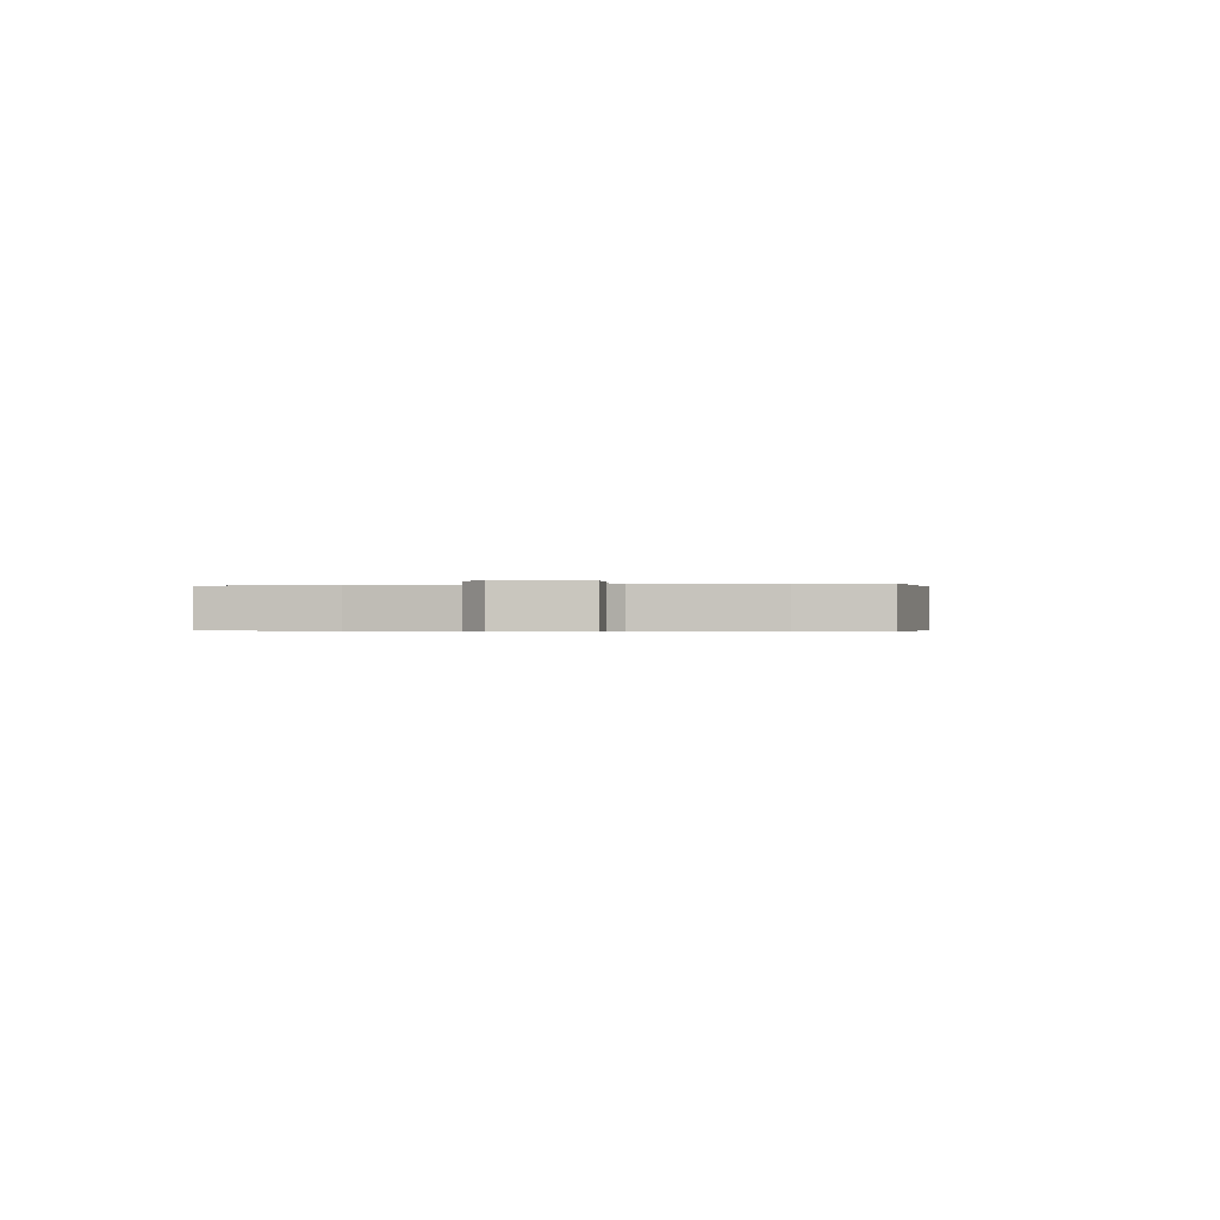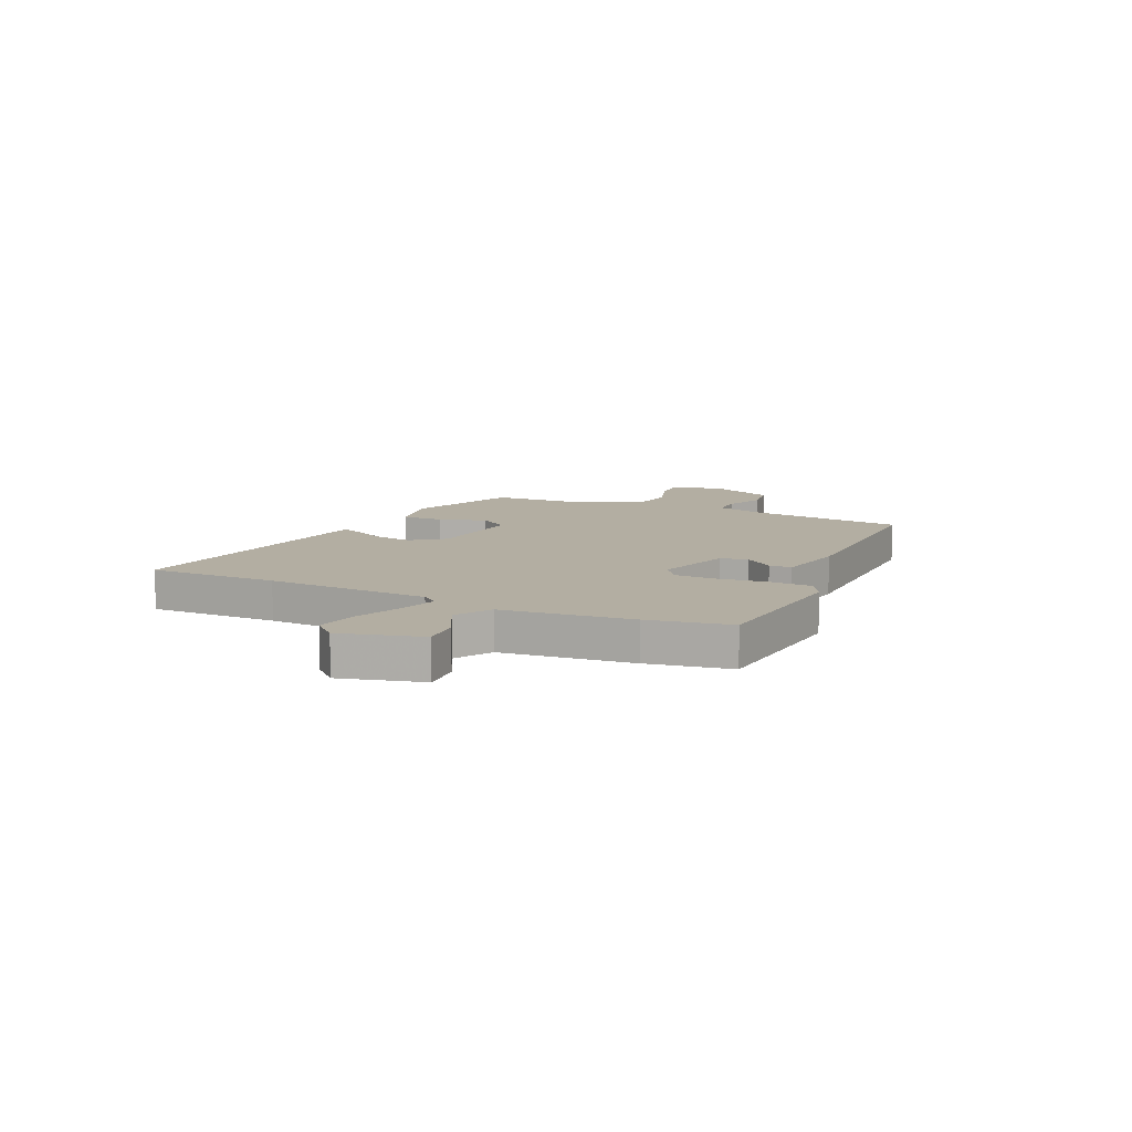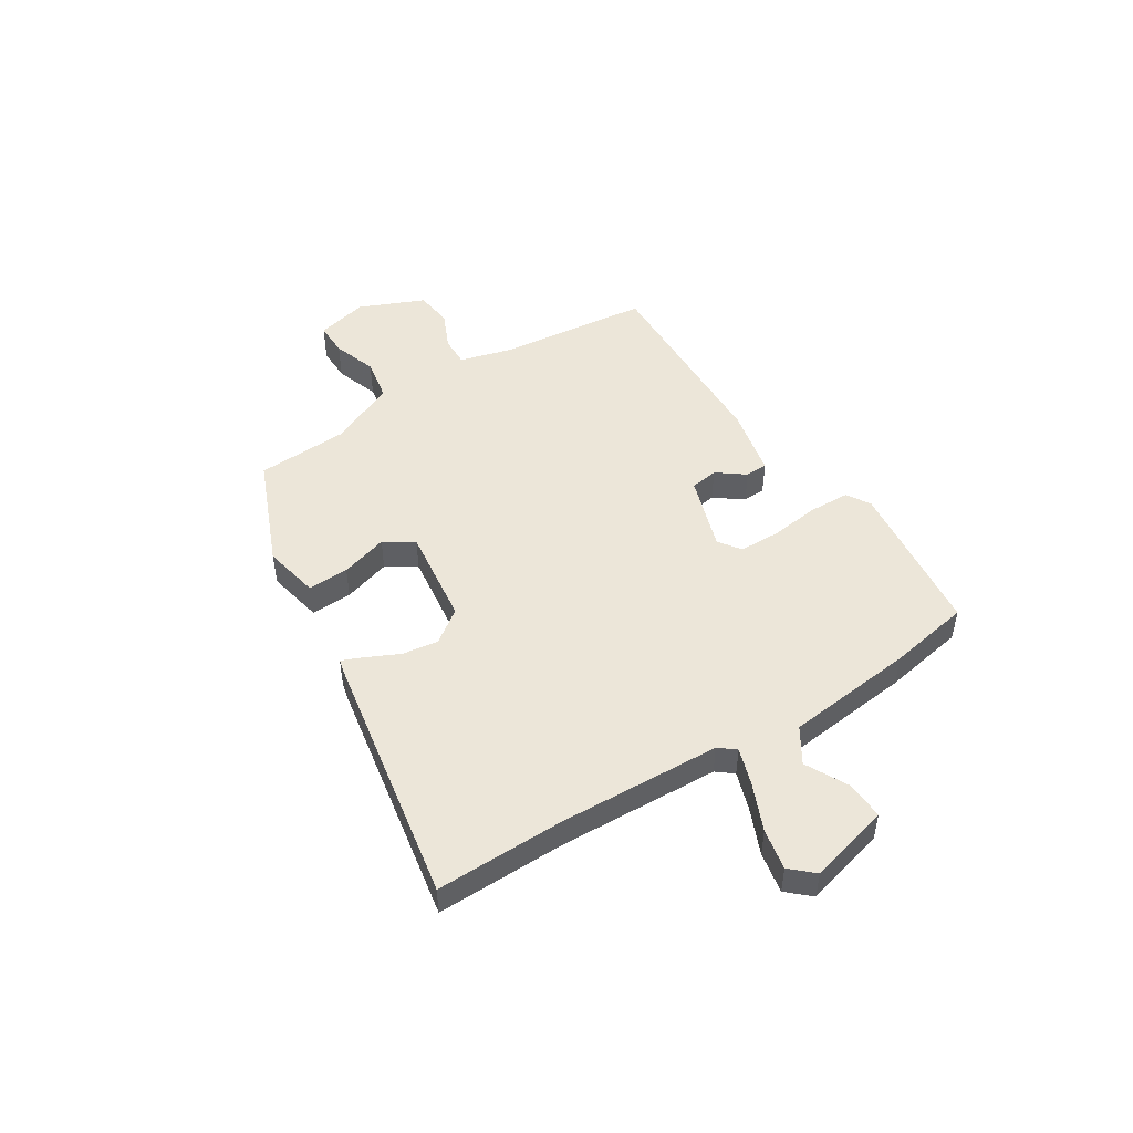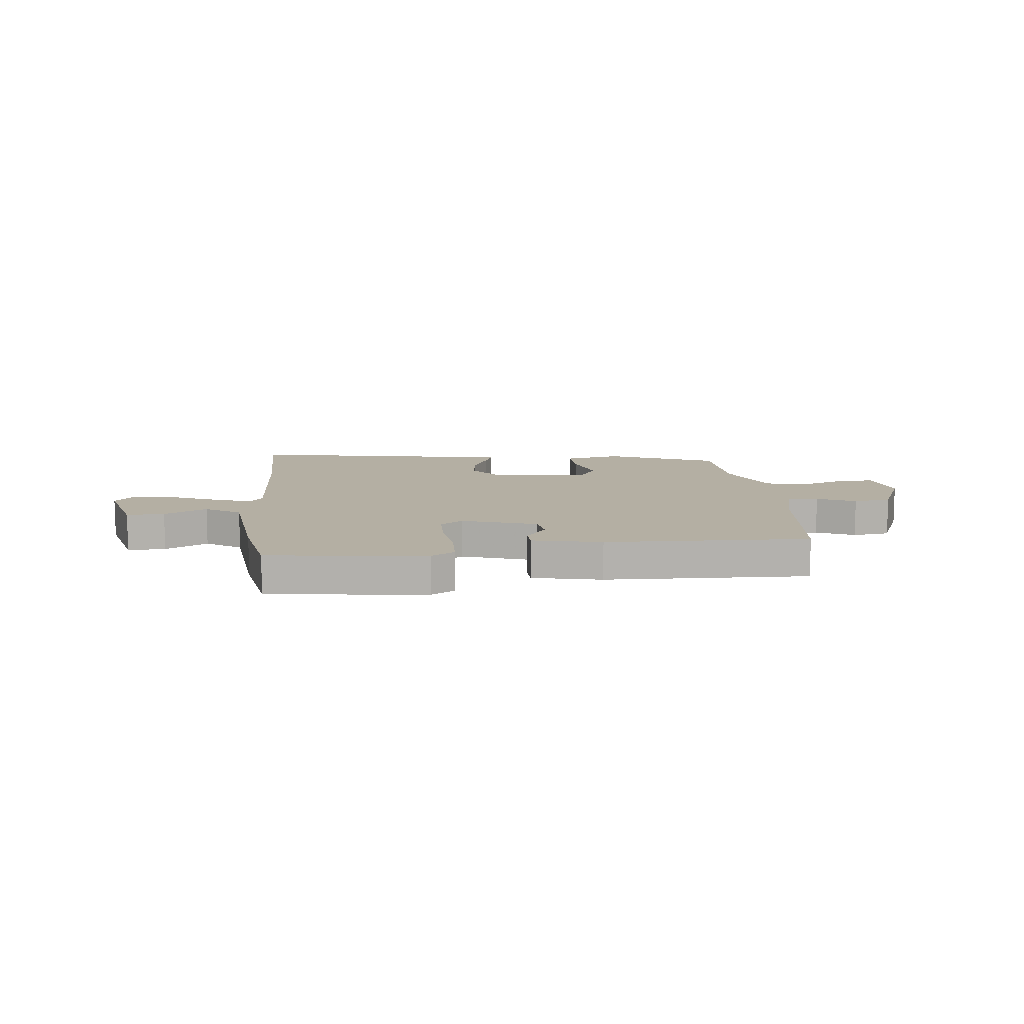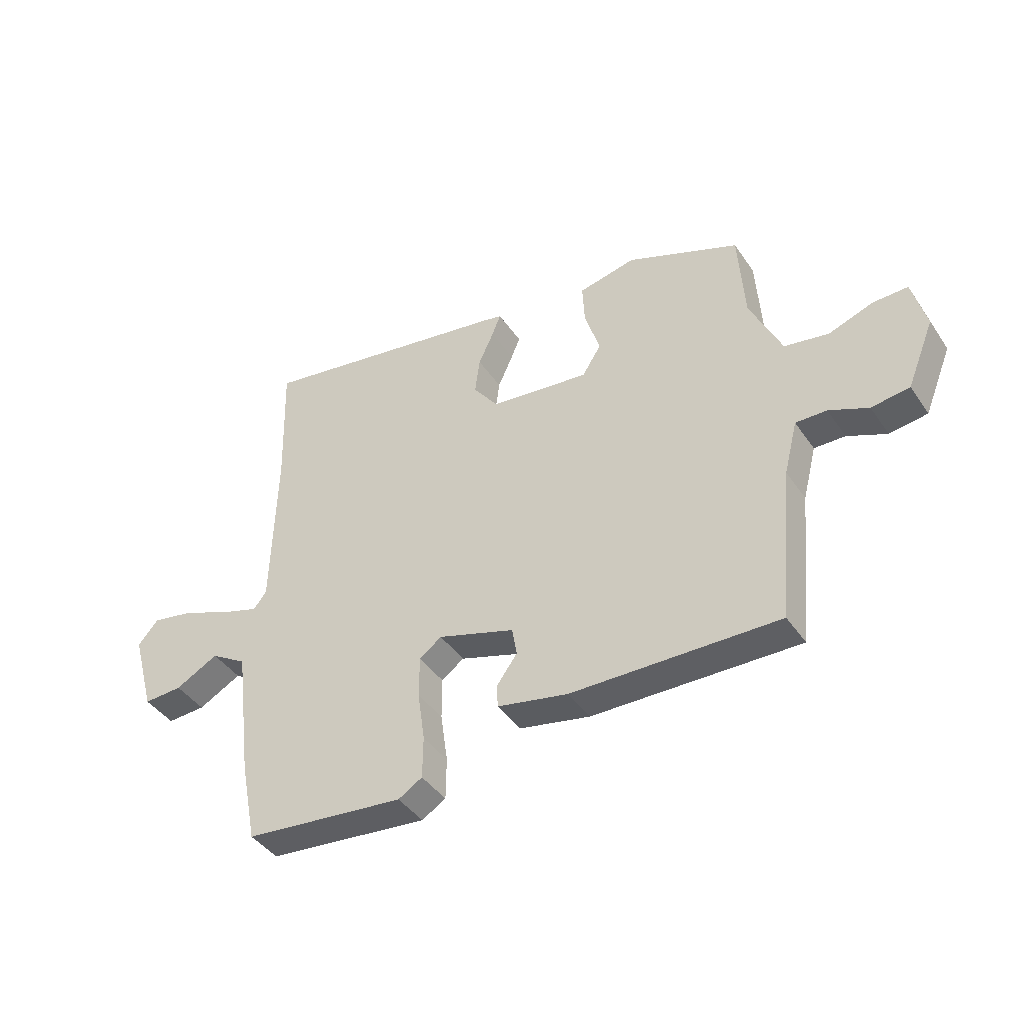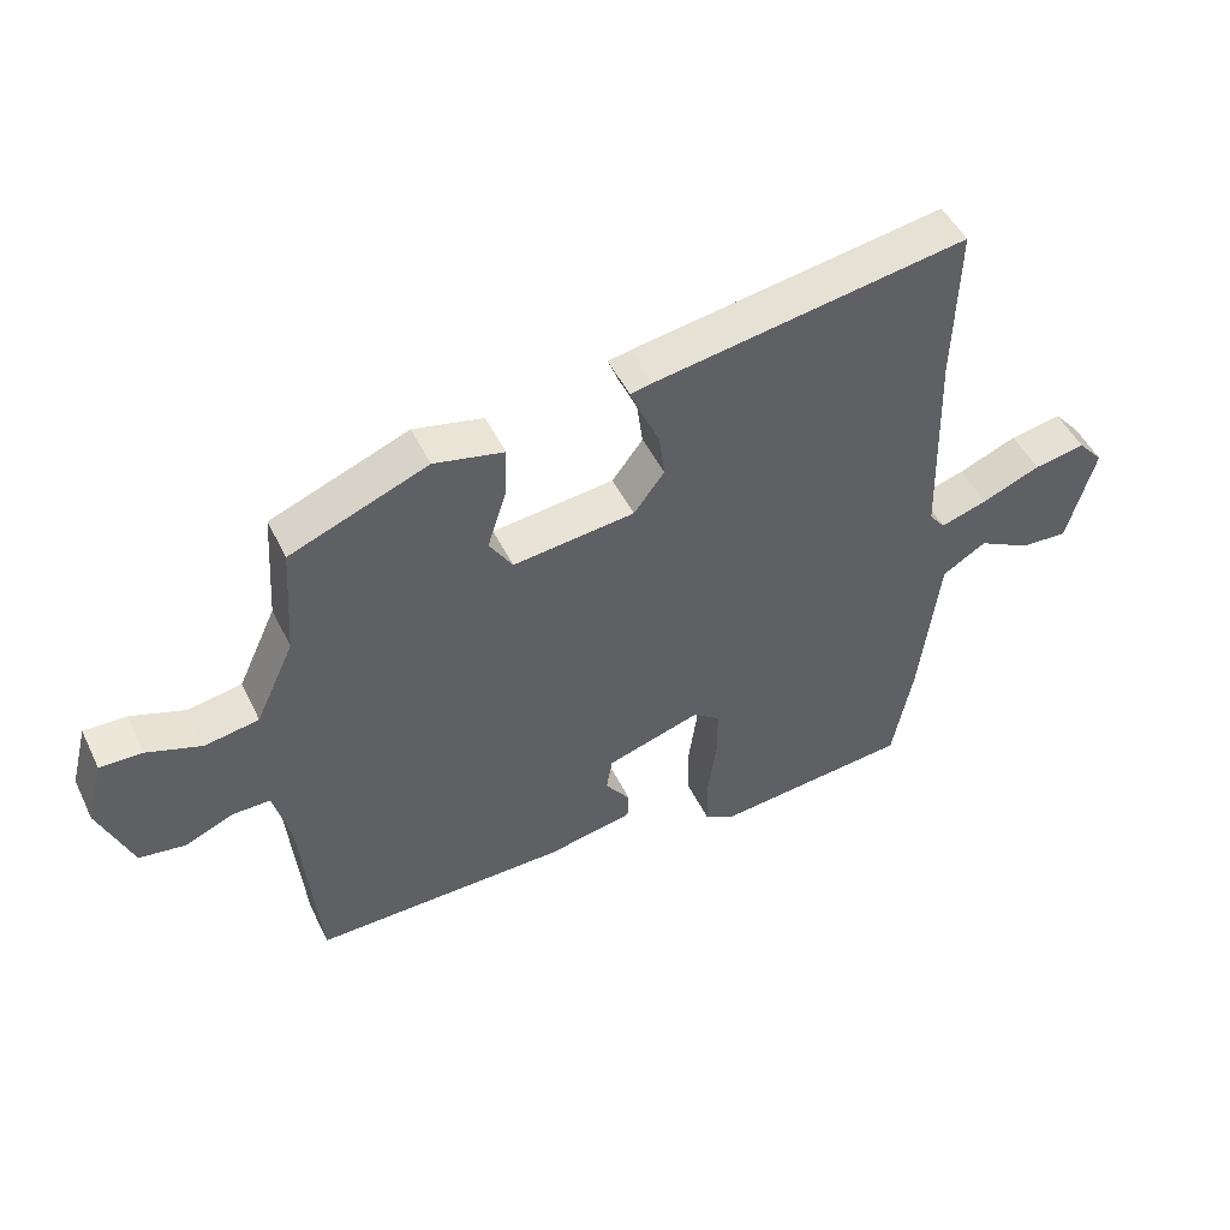
<metadata>
{"format":"obj","ext":"obj","renderer":"f3d","projection":"perspective","resolution":1024,"background":"white","views":[{"elev":-0.4,"azim":101.4,"up":"+Y"},{"elev":10.8,"azim":115.4,"up":"+Y"},{"elev":48.7,"azim":58.5,"up":"+Y"},{"elev":11.2,"azim":174.9,"up":"+Y"},{"elev":-41.8,"azim":-148.6,"up":"+Z"},{"elev":48.6,"azim":-25.2,"up":"+Z"}]}
</metadata>
<code>
v 0.482 0.07 -0.517
v 0.186 0.07 -0.547
v 0.142 0.07 -0.52
v 0.141 0.07 -0.443
v 0.154 0.07 -0.351
v 0.154 0.07 -0.274
v 0.113 0.07 -0.244
v -0.028 0.07 -0.288
v -0.037 0.07 -0.34
v 0.001 0.07 -0.392
v -0.001 0.07 -0.434
v -0.131 0.07 -0.46
v -0.512 0.07 -0.466
v -0.539 0.07 -0.181
v -0.564 0.07 -0.083
v -0.621 0.07 -0.084
v -0.693 0.07 -0.115
v -0.763 0.07 -0.105
v -0.813 0.07 0.017
v -0.788 0.07 0.114
v -0.724 0.07 0.112
v -0.642 0.07 0.083
v -0.561 0.07 0.097
v -0.503 0.07 0.223
v -0.492 0.07 0.393
v -0.285 0.07 0.475
v -0.18 0.07 0.452
v -0.184 0.07 0.375
v -0.212 0.07 0.287
v -0.177 0.07 0.232
v 0.006 0.07 0.253
v 0.052 0.07 0.314
v 0.043 0.07 0.382
v 0.015 0.07 0.443
v -0.001 0.07 0.483
v 0.032 0.07 0.49
v 0.502 0.07 0.567
v 0.495 0.07 0.327
v 0.503 0.07 0.024
v 0.527 0.07 -0.007
v 0.597 0.07 0.015
v 0.685 0.07 0.051
v 0.762 0.07 0.065
v 0.8 0.07 0.022
v 0.758 0.07 -0.129
v 0.687 0.07 -0.125
v 0.608 0.07 -0.083
v 0.542 0.07 -0.123
v 0.512 0.07 -0.364
v 0.482 0 -0.517
v 0.186 0 -0.547
v 0.142 0 -0.52
v 0.141 0 -0.443
v 0.154 0 -0.351
v 0.154 0 -0.274
v 0.113 0 -0.244
v -0.028 0 -0.288
v -0.037 0 -0.34
v 0.001 0 -0.392
v -0.001 0 -0.434
v -0.131 0 -0.46
v -0.512 0 -0.466
v -0.539 0 -0.181
v -0.564 0 -0.083
v -0.621 0 -0.084
v -0.693 0 -0.115
v -0.763 0 -0.105
v -0.813 0 0.017
v -0.788 0 0.114
v -0.724 0 0.112
v -0.642 0 0.083
v -0.561 0 0.097
v -0.503 0 0.223
v -0.492 0 0.393
v -0.285 0 0.475
v -0.18 0 0.452
v -0.184 0 0.375
v -0.212 0 0.287
v -0.177 0 0.232
v 0.006 0 0.253
v 0.052 0 0.314
v 0.043 0 0.382
v 0.015 0 0.443
v -0.001 0 0.483
v 0.032 0 0.49
v 0.502 0 0.567
v 0.495 0 0.327
v 0.503 0 0.024
v 0.527 0 -0.007
v 0.597 0 0.015
v 0.685 0 0.051
v 0.762 0 0.065
v 0.8 0 0.022
v 0.758 0 -0.129
v 0.687 0 -0.125
v 0.608 0 -0.083
v 0.542 0 -0.123
v 0.512 0 -0.364
f 48 49 1 2
f 44 45 46 47
f 42 43 44 47
f 41 42 47 48
f 40 41 48 2
f 35 36 37 38
f 33 34 35 38
f 32 33 38 39
f 31 32 39 40
f 26 27 28 29
f 24 25 26 29
f 23 24 29 30
f 19 20 21 22
f 19 22 23
f 16 17 18 19
f 15 16 19 23
f 14 15 23 30
f 9 10 11 12
f 8 9 12 13
f 2 3 4 5
f 2 5 6
f 40 2 6
f 31 40 6 7
f 30 31 7 8
f 8 13 14 30
f 51 50 98 97
f 96 95 94 93
f 96 93 92 91
f 97 96 91 90
f 51 97 90 89
f 87 86 85 84
f 87 84 83 82
f 88 87 82 81
f 89 88 81 80
f 78 77 76 75
f 78 75 74 73
f 79 78 73 72
f 71 70 69 68
f 72 71 68
f 68 67 66 65
f 72 68 65 64
f 79 72 64 63
f 61 60 59 58
f 62 61 58 57
f 54 53 52 51
f 55 54 51
f 55 51 89
f 56 55 89 80
f 57 56 80 79
f 79 63 62 57
f 1 50 51 2
f 2 51 52 3
f 3 52 53 4
f 4 53 54 5
f 5 54 55 6
f 6 55 56 7
f 7 56 57 8
f 8 57 58 9
f 9 58 59 10
f 10 59 60 11
f 11 60 61 12
f 12 61 62 13
f 13 62 63 14
f 14 63 64 15
f 15 64 65 16
f 16 65 66 17
f 17 66 67 18
f 18 67 68 19
f 19 68 69 20
f 20 69 70 21
f 21 70 71 22
f 22 71 72 23
f 23 72 73 24
f 24 73 74 25
f 25 74 75 26
f 26 75 76 27
f 27 76 77 28
f 28 77 78 29
f 29 78 79 30
f 30 79 80 31
f 31 80 81 32
f 32 81 82 33
f 33 82 83 34
f 34 83 84 35
f 35 84 85 36
f 36 85 86 37
f 37 86 87 38
f 38 87 88 39
f 39 88 89 40
f 40 89 90 41
f 41 90 91 42
f 42 91 92 43
f 43 92 93 44
f 44 93 94 45
f 45 94 95 46
f 46 95 96 47
f 47 96 97 48
f 48 97 98 49
f 49 98 50 1

</code>
